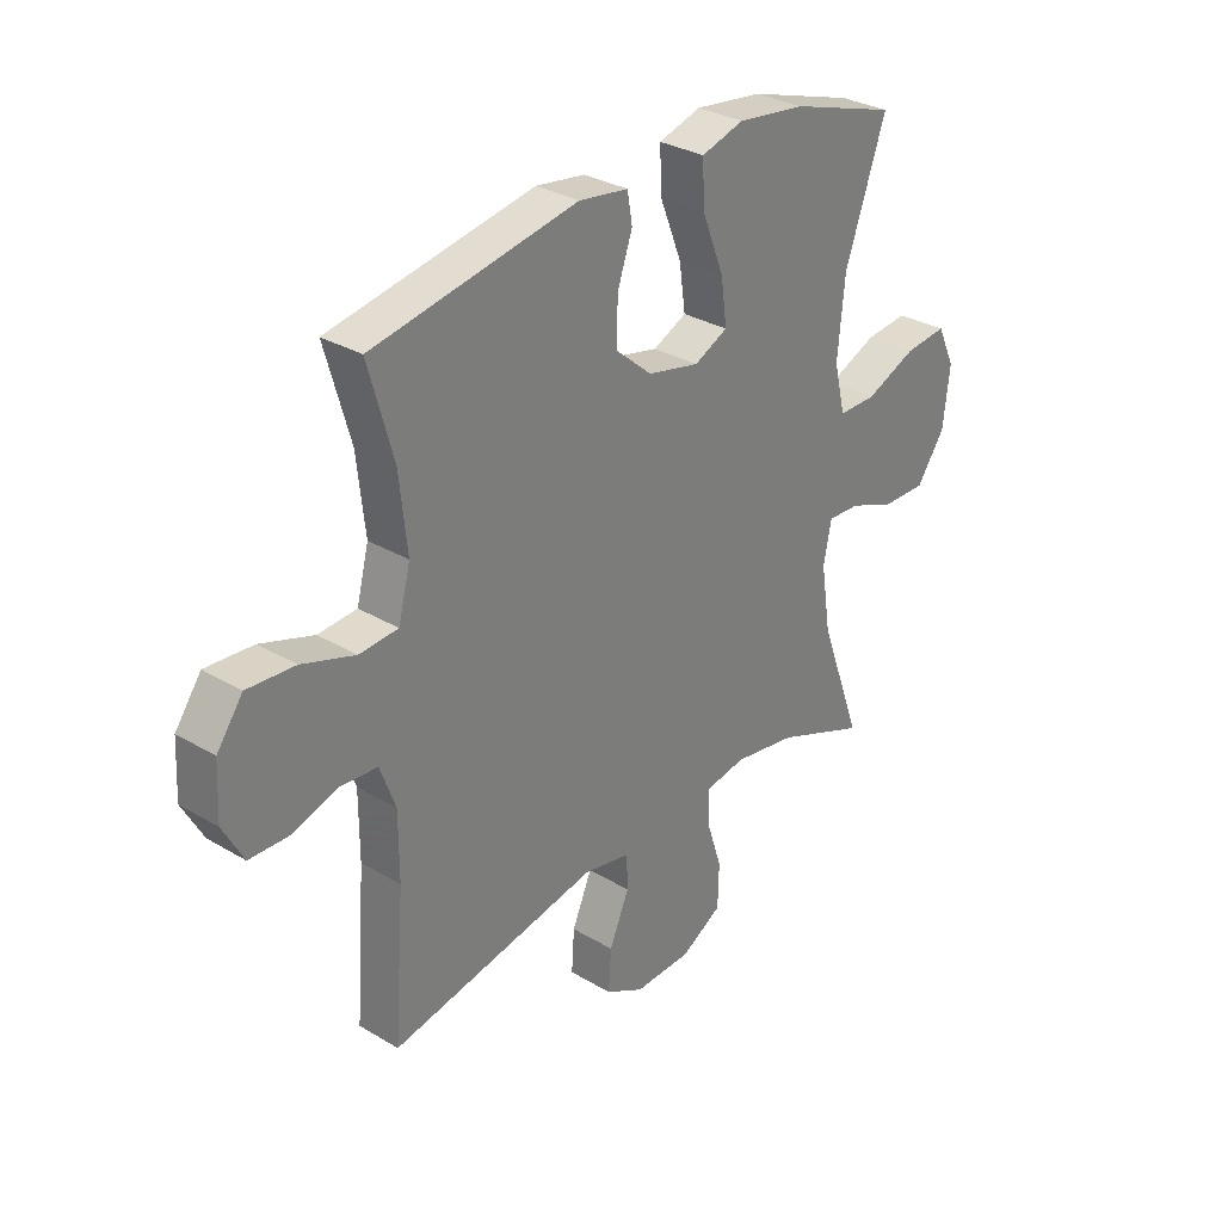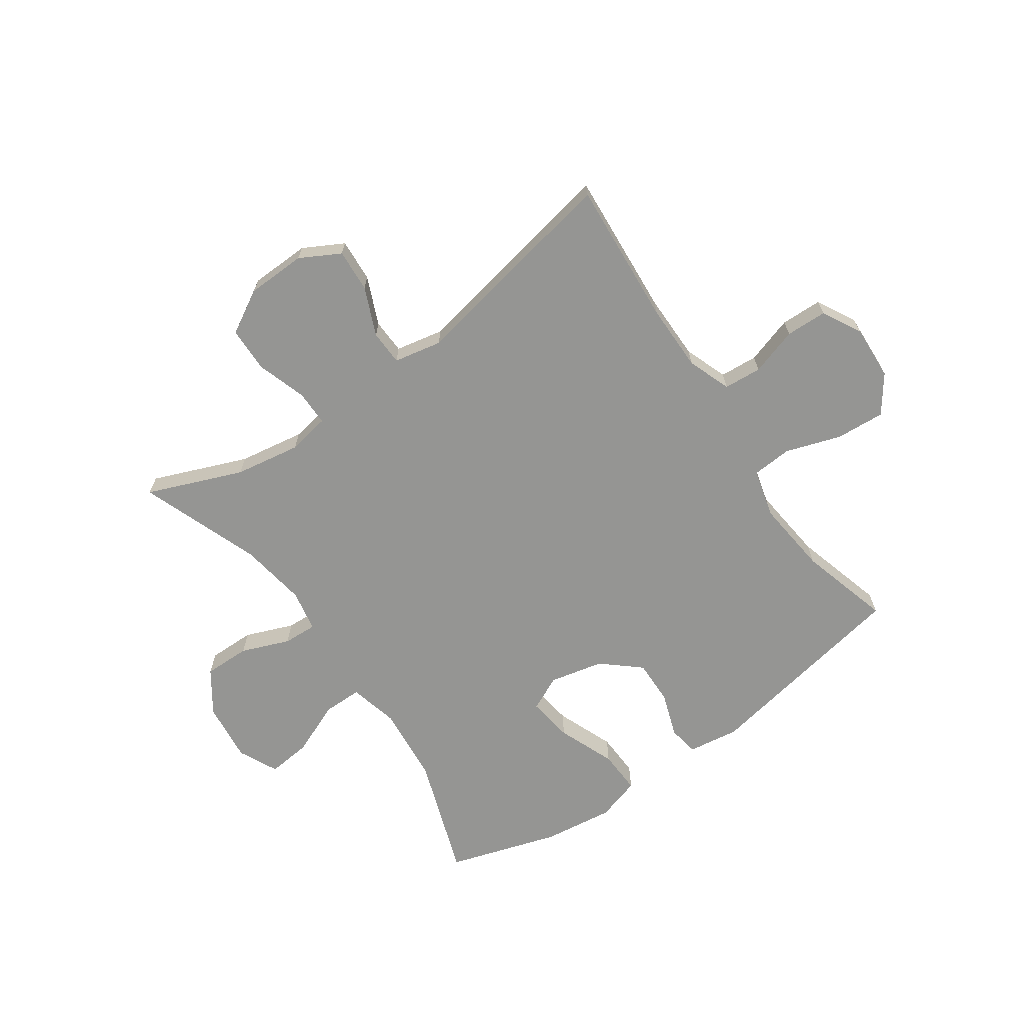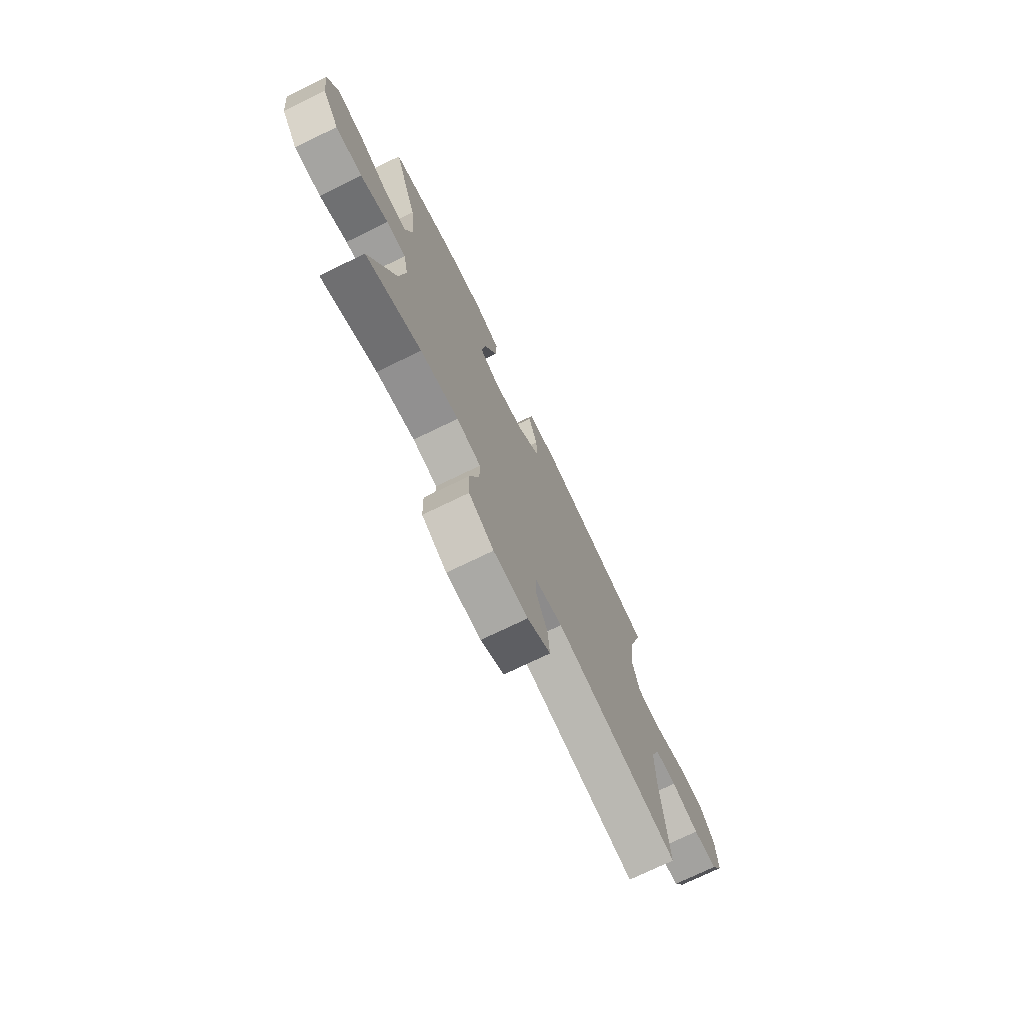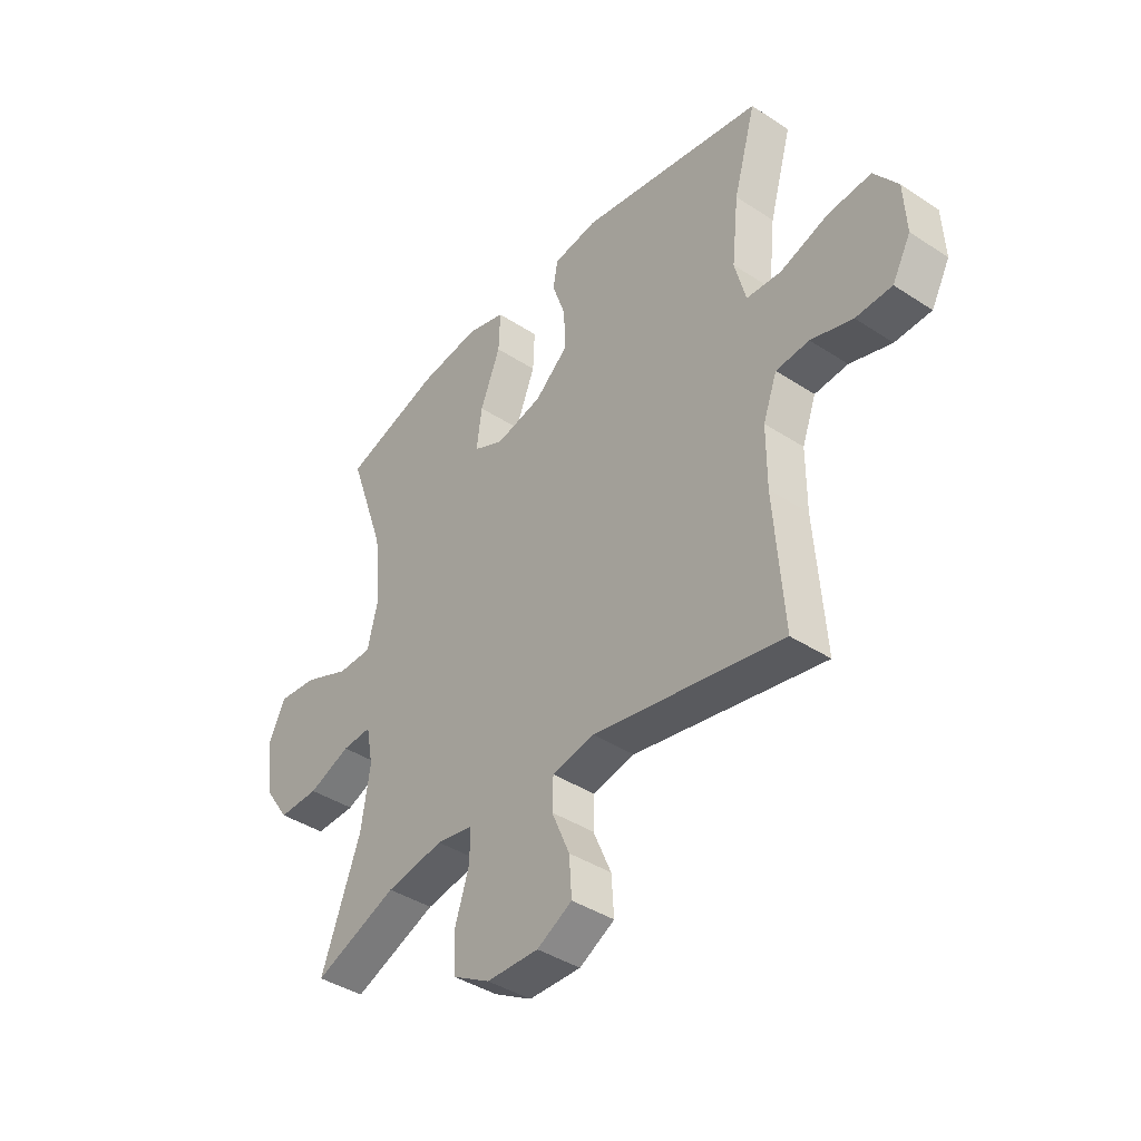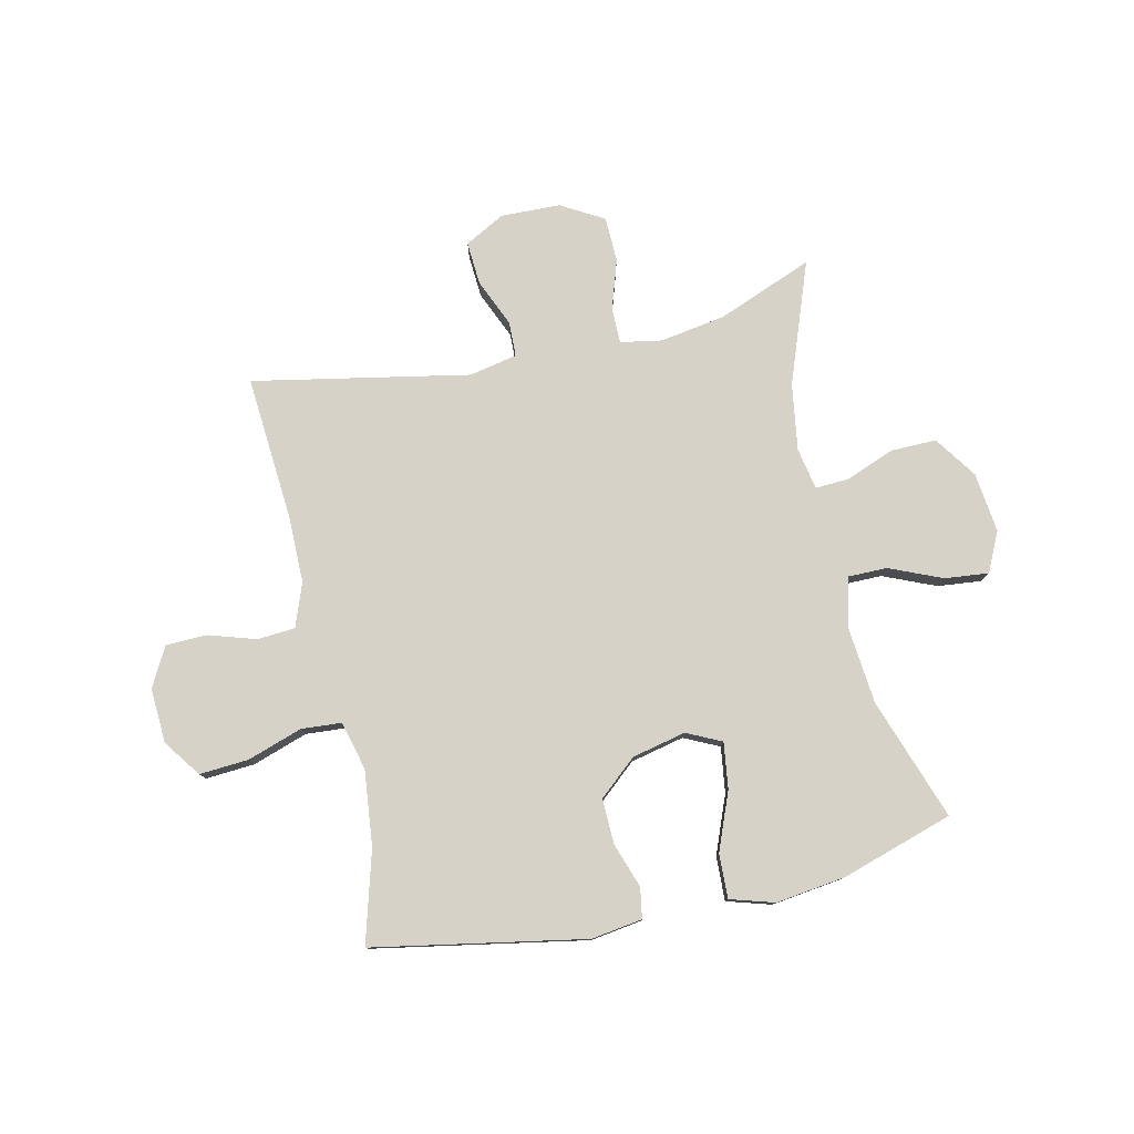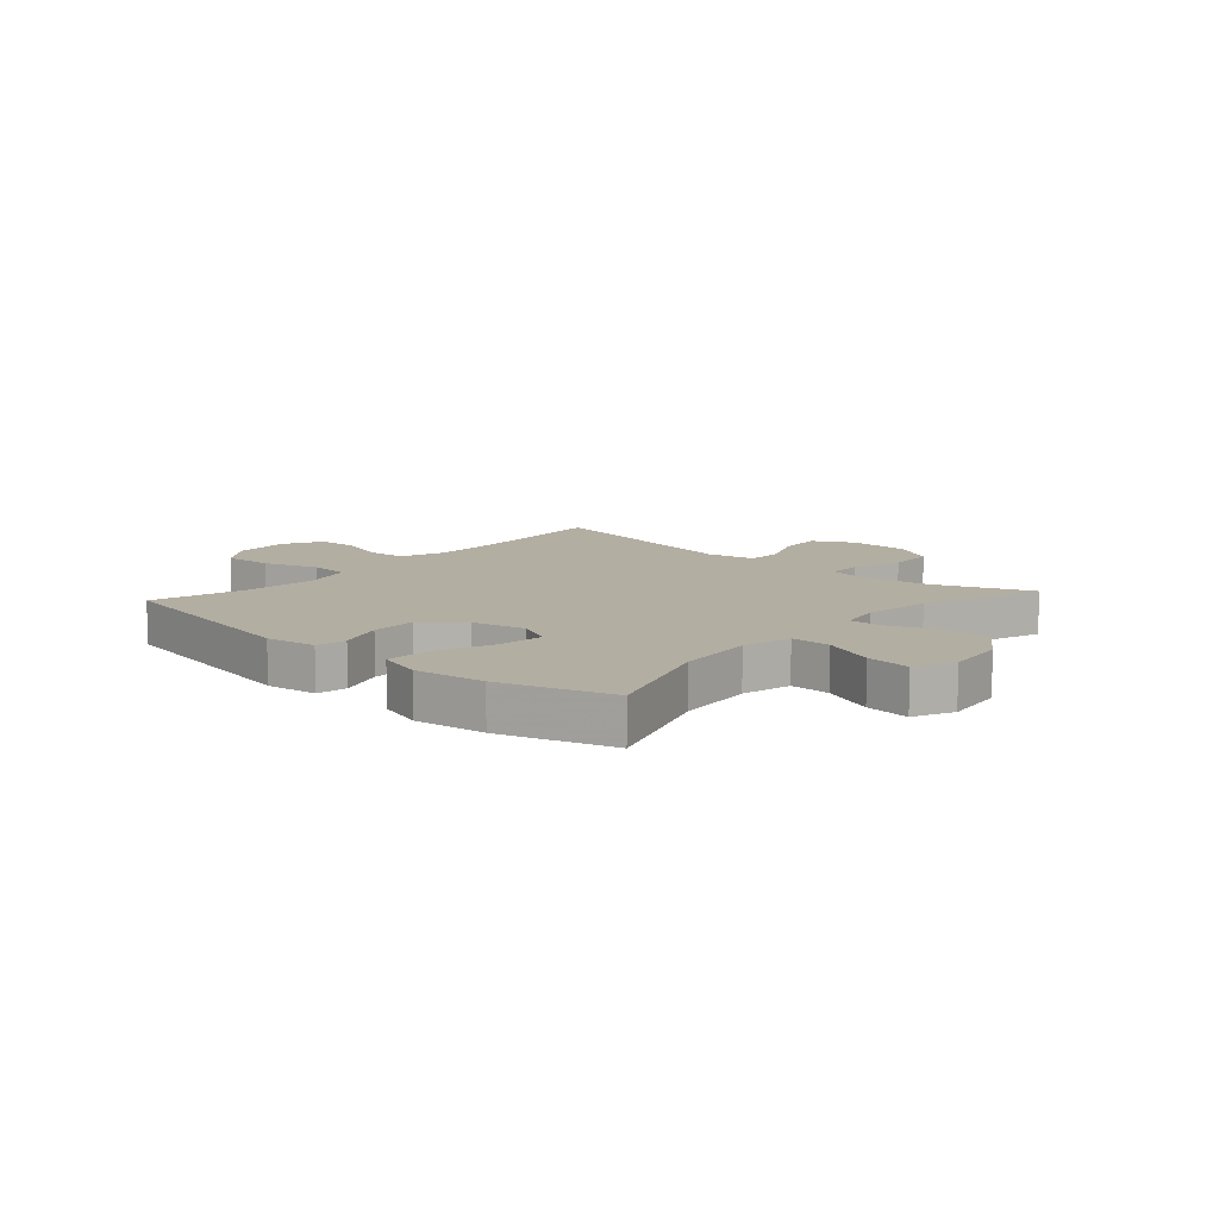
<metadata>
{"format":"obj","ext":"obj","renderer":"f3d","projection":"perspective","resolution":1024,"background":"white","views":[{"elev":30.9,"azim":-49.5,"up":"+Z"},{"elev":-67.3,"azim":-145.1,"up":"+Y"},{"elev":-73.9,"azim":115.9,"up":"+Z"},{"elev":-40.6,"azim":-128.7,"up":"+Z"},{"elev":78.5,"azim":-12.6,"up":"+Y"},{"elev":10.8,"azim":41.7,"up":"+Y"}]}
</metadata>
<code>
v -0.5 0.07 -0.5
v -0.481 0.07 -0.246
v -0.481 0.07 -0.129
v -0.509 0.07 -0.053
v -0.575 0.07 -0.048
v -0.658 0.07 -0.074
v -0.73 0.07 -0.072
v -0.767 0.07 -0.004
v -0.762 0.07 0.092
v -0.715 0.07 0.157
v -0.629 0.07 0.151
v -0.533 0.07 0.119
v -0.463 0.07 0.124
v -0.441 0.07 0.209
v -0.455 0.07 0.34
v -0.5 0.07 0.5
v -0.13 0.07 0.568
v -0.041 0.07 0.555
v -0.032 0.07 0.502
v -0.059 0.07 0.424
v -0.061 0.07 0.345
v 0.005 0.07 0.288
v 0.099 0.07 0.267
v 0.16 0.07 0.296
v 0.149 0.07 0.376
v 0.109 0.07 0.477
v 0.106 0.07 0.554
v 0.183 0.07 0.577
v 0.306 0.07 0.561
v 0.5 0.07 0.5
v 0.426 0.07 0.288
v 0.413 0.07 0.152
v 0.434 0.07 0.066
v 0.503 0.07 0.066
v 0.595 0.07 0.105
v 0.672 0.07 0.113
v 0.705 0.07 0.044
v 0.693 0.07 -0.061
v 0.642 0.07 -0.135
v 0.561 0.07 -0.134
v 0.477 0.07 -0.101
v 0.418 0.07 -0.098
v 0.404 0.07 -0.171
v 0.422 0.07 -0.288
v 0.5 0.07 -0.5
v 0.334 0.07 -0.434
v 0.219 0.07 -0.415
v 0.146 0.07 -0.428
v 0.146 0.07 -0.49
v 0.174 0.07 -0.577
v 0.172 0.07 -0.656
v 0.097 0.07 -0.699
v -0.007 0.07 -0.702
v -0.077 0.07 -0.664
v -0.072 0.07 -0.589
v -0.036 0.07 -0.505
v -0.038 0.07 -0.444
v -0.122 0.07 -0.427
v -0.5 0 -0.5
v -0.481 0 -0.246
v -0.481 0 -0.129
v -0.509 0 -0.053
v -0.575 0 -0.048
v -0.658 0 -0.074
v -0.73 0 -0.072
v -0.767 0 -0.004
v -0.762 0 0.092
v -0.715 0 0.157
v -0.629 0 0.151
v -0.533 0 0.119
v -0.463 0 0.124
v -0.441 0 0.209
v -0.455 0 0.34
v -0.5 0 0.5
v -0.13 0 0.568
v -0.041 0 0.555
v -0.032 0 0.502
v -0.059 0 0.424
v -0.061 0 0.345
v 0.005 0 0.288
v 0.099 0 0.267
v 0.16 0 0.296
v 0.149 0 0.376
v 0.109 0 0.477
v 0.106 0 0.554
v 0.183 0 0.577
v 0.306 0 0.561
v 0.5 0 0.5
v 0.426 0 0.288
v 0.413 0 0.152
v 0.434 0 0.066
v 0.503 0 0.066
v 0.595 0 0.105
v 0.672 0 0.113
v 0.705 0 0.044
v 0.693 0 -0.061
v 0.642 0 -0.135
v 0.561 0 -0.134
v 0.477 0 -0.101
v 0.418 0 -0.098
v 0.404 0 -0.171
v 0.422 0 -0.288
v 0.5 0 -0.5
v 0.334 0 -0.434
v 0.219 0 -0.415
v 0.146 0 -0.428
v 0.146 0 -0.49
v 0.174 0 -0.577
v 0.172 0 -0.656
v 0.097 0 -0.699
v -0.007 0 -0.702
v -0.077 0 -0.664
v -0.072 0 -0.589
v -0.036 0 -0.505
v -0.038 0 -0.444
v -0.122 0 -0.427
f 54 55 56
f 53 54 56
f 52 53 56
f 51 52 56
f 50 51 56
f 49 50 56
f 48 49 56 57
f 47 48 57 58
f 44 45 46
f 43 44 46 47
f 42 43 47 58
f 39 40 41
f 38 39 41
f 37 38 41
f 36 37 41
f 35 36 41
f 34 35 41
f 33 34 41 42
f 58 1 2
f 42 58 2
f 33 42 2
f 32 33 2
f 29 30 31
f 28 29 31
f 27 28 31
f 26 27 31
f 25 26 31
f 24 25 31 32
f 18 19 20
f 17 18 20
f 16 17 20
f 15 16 20
f 14 15 20 21
f 13 14 21 22
f 10 11 12
f 9 10 12
f 8 9 12
f 7 8 12
f 6 7 12
f 5 6 12
f 4 5 12 13
f 13 22 23
f 4 13 23
f 3 4 23
f 23 24 32
f 3 23 32
f 2 3 32
f 114 113 112
f 114 112 111
f 114 111 110
f 114 110 109
f 114 109 108
f 114 108 107
f 115 114 107 106
f 116 115 106 105
f 104 103 102
f 105 104 102 101
f 116 105 101 100
f 99 98 97
f 99 97 96
f 99 96 95
f 99 95 94
f 99 94 93
f 99 93 92
f 100 99 92 91
f 60 59 116
f 60 116 100
f 60 100 91
f 60 91 90
f 89 88 87
f 89 87 86
f 89 86 85
f 89 85 84
f 89 84 83
f 90 89 83 82
f 78 77 76
f 78 76 75
f 78 75 74
f 78 74 73
f 79 78 73 72
f 80 79 72 71
f 70 69 68
f 70 68 67
f 70 67 66
f 70 66 65
f 70 65 64
f 70 64 63
f 71 70 63 62
f 81 80 71
f 81 71 62
f 81 62 61
f 90 82 81
f 90 81 61
f 90 61 60
f 1 59 60 2
f 2 60 61 3
f 3 61 62 4
f 4 62 63 5
f 5 63 64 6
f 6 64 65 7
f 7 65 66 8
f 8 66 67 9
f 9 67 68 10
f 10 68 69 11
f 11 69 70 12
f 12 70 71 13
f 13 71 72 14
f 14 72 73 15
f 15 73 74 16
f 16 74 75 17
f 17 75 76 18
f 18 76 77 19
f 19 77 78 20
f 20 78 79 21
f 21 79 80 22
f 22 80 81 23
f 23 81 82 24
f 24 82 83 25
f 25 83 84 26
f 26 84 85 27
f 27 85 86 28
f 28 86 87 29
f 29 87 88 30
f 30 88 89 31
f 31 89 90 32
f 32 90 91 33
f 33 91 92 34
f 34 92 93 35
f 35 93 94 36
f 36 94 95 37
f 37 95 96 38
f 38 96 97 39
f 39 97 98 40
f 40 98 99 41
f 41 99 100 42
f 42 100 101 43
f 43 101 102 44
f 44 102 103 45
f 45 103 104 46
f 46 104 105 47
f 47 105 106 48
f 48 106 107 49
f 49 107 108 50
f 50 108 109 51
f 51 109 110 52
f 52 110 111 53
f 53 111 112 54
f 54 112 113 55
f 55 113 114 56
f 56 114 115 57
f 57 115 116 58
f 58 116 59 1

</code>
